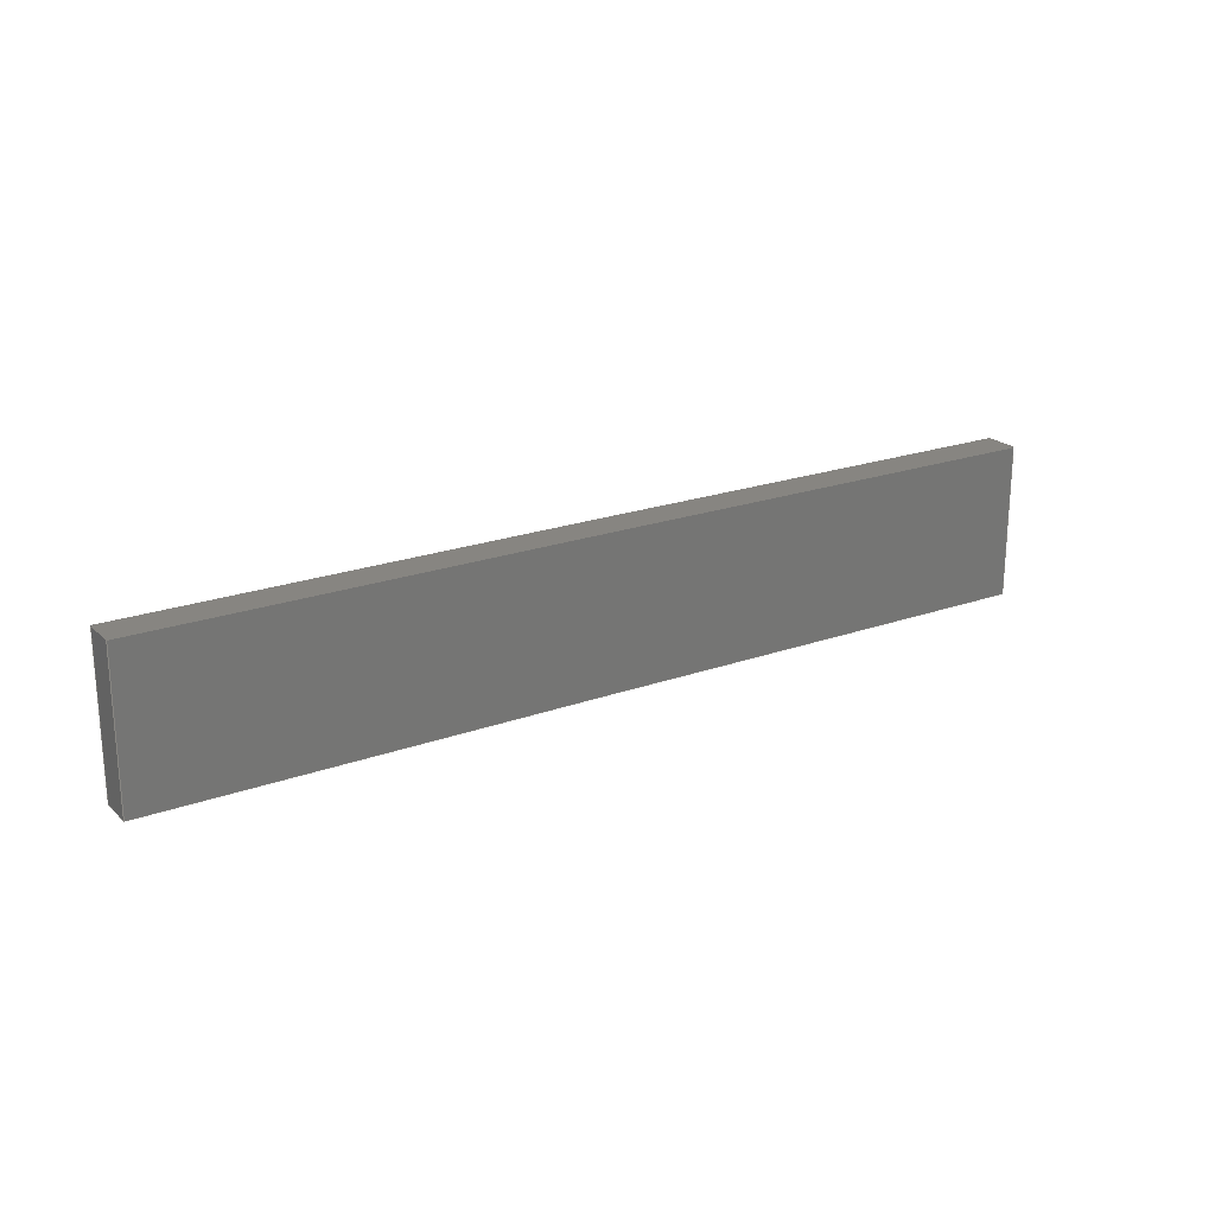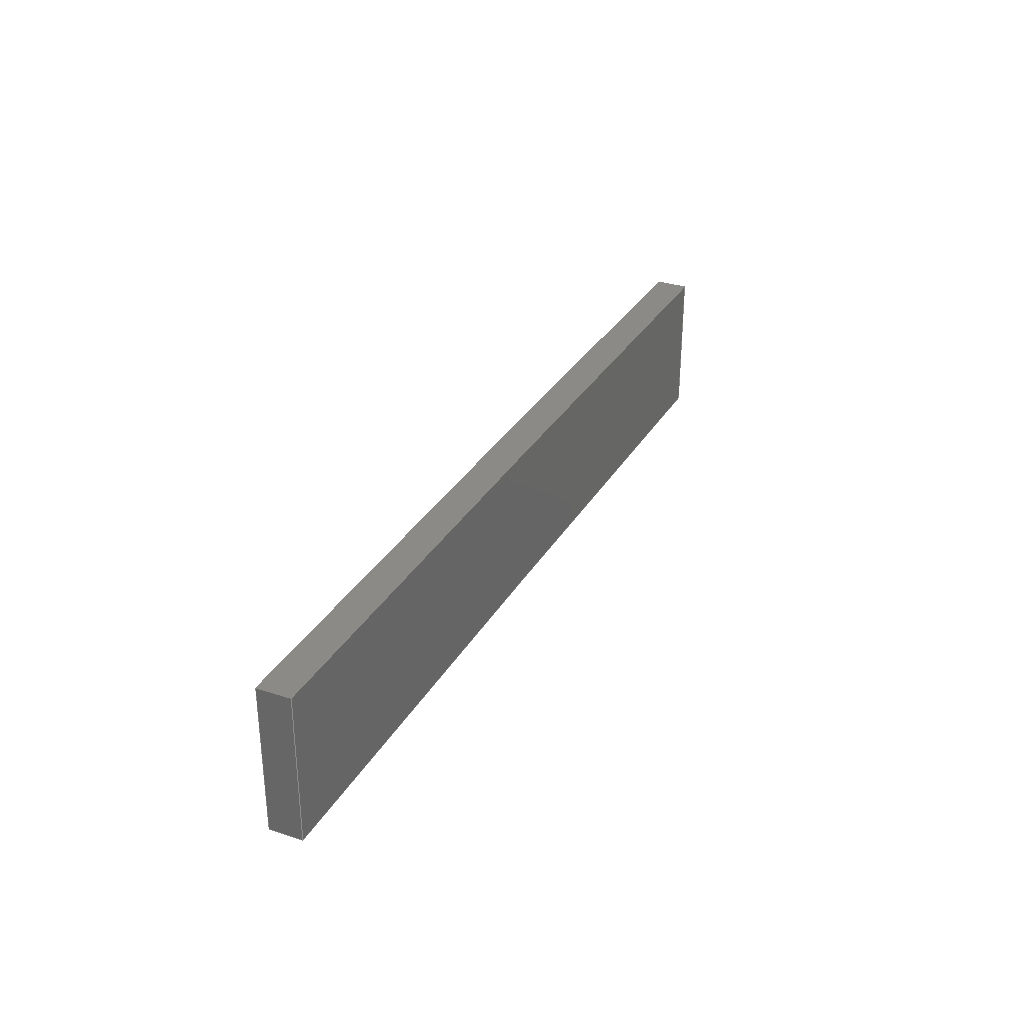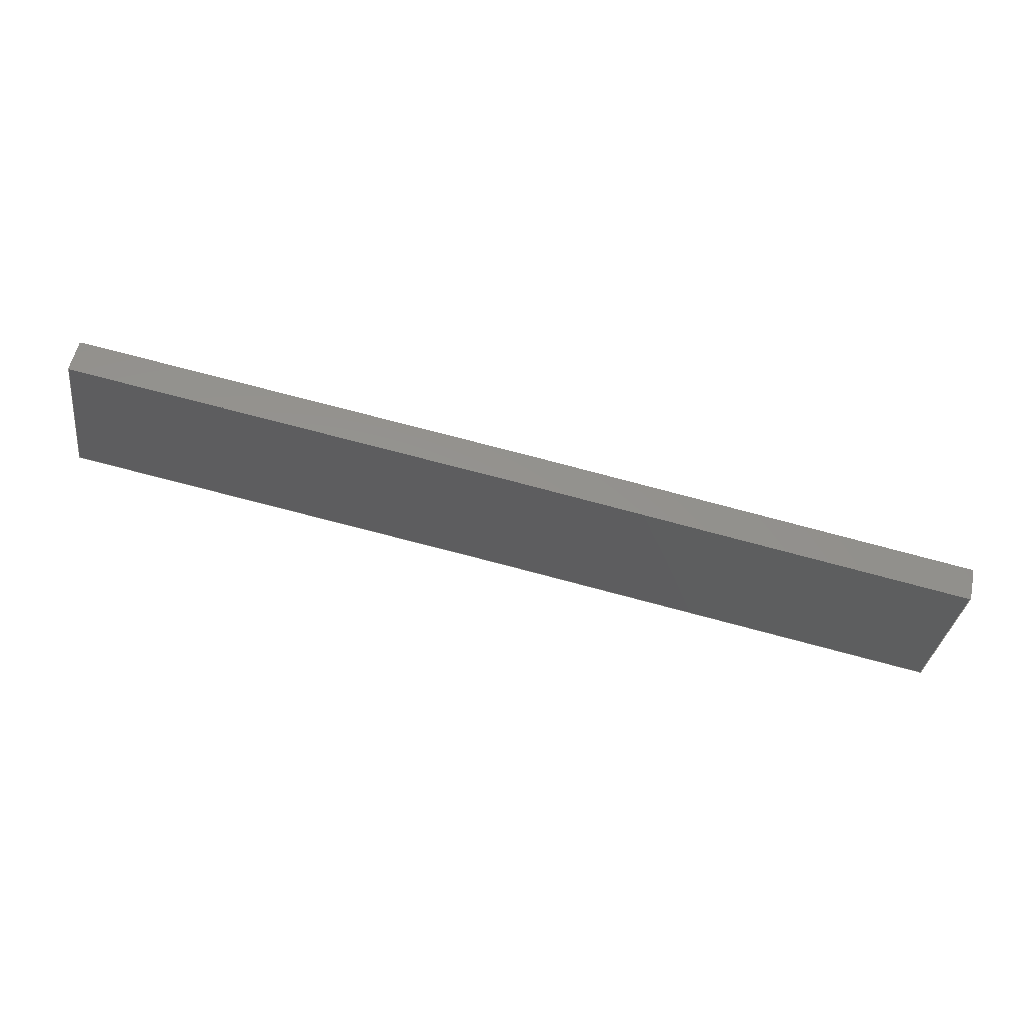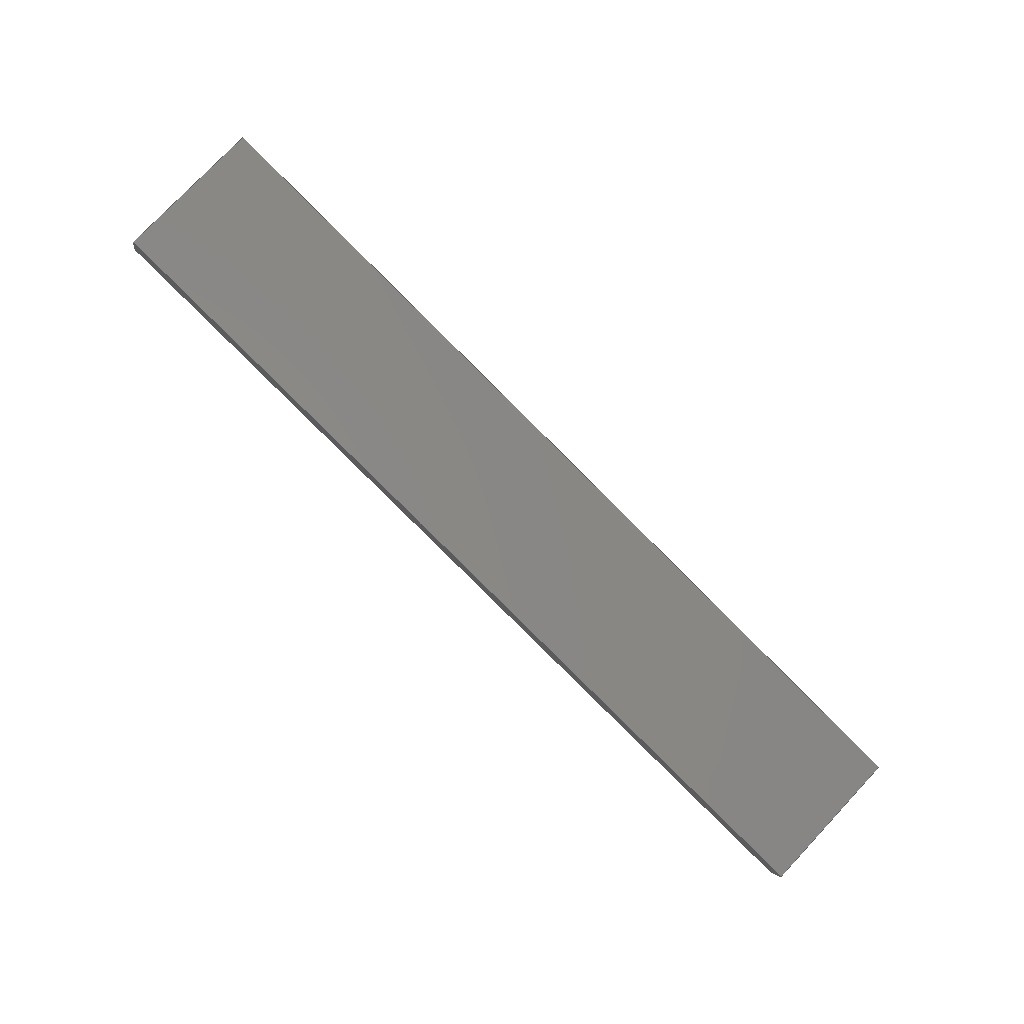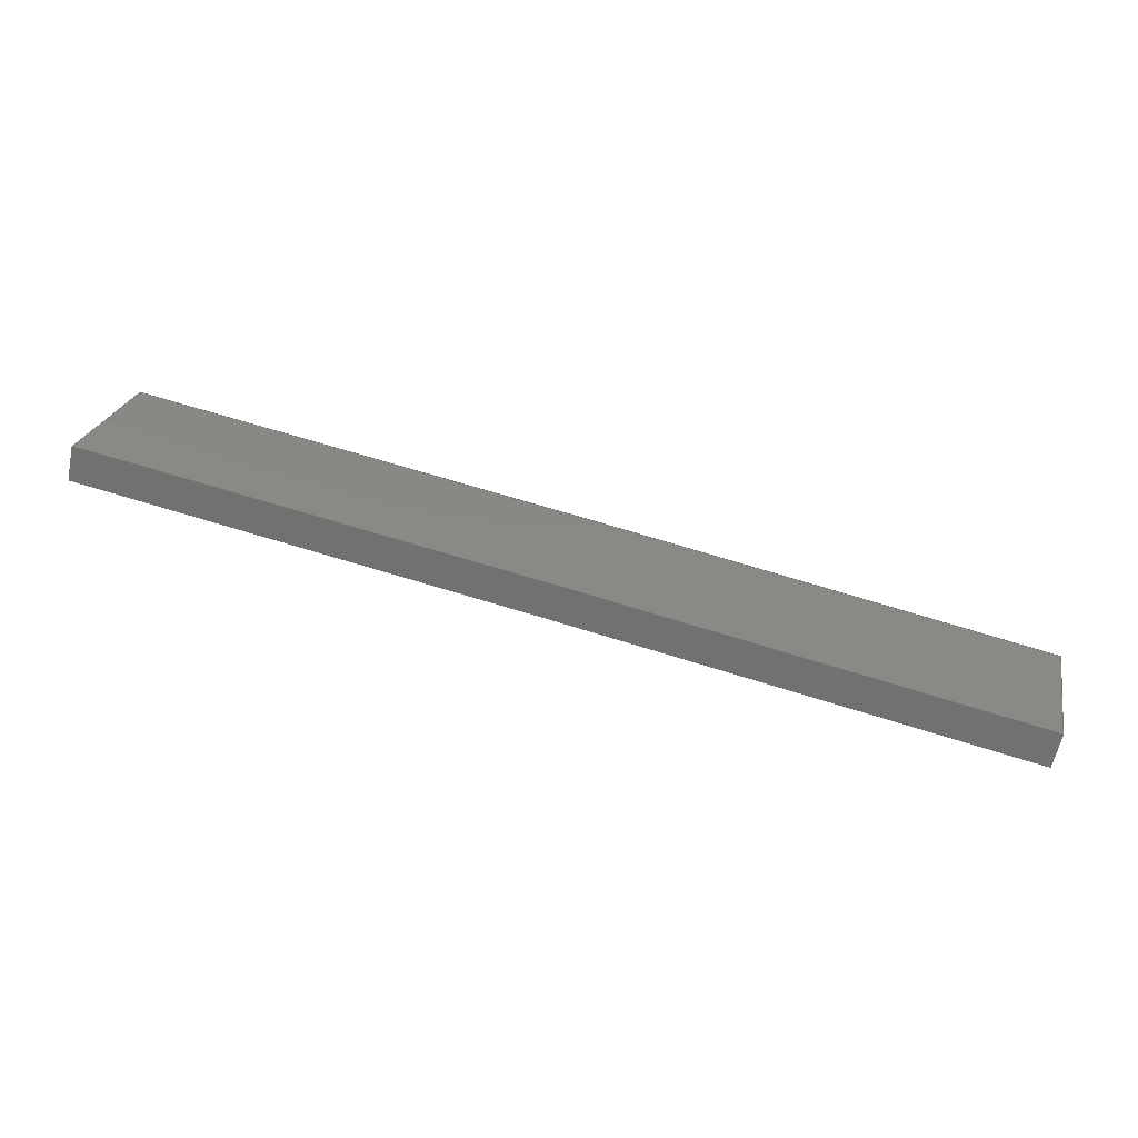
<metadata>
{"format":"step","ext":"stp","renderer":"f3d","projection":"perspective","resolution":1024,"background":"white","views":[{"elev":21.6,"azim":-44.7,"up":"+Z"},{"elev":31.2,"azim":-76.9,"up":"+Z"},{"elev":-33.3,"azim":-7.5,"up":"+Y"},{"elev":77.7,"azim":43.3,"up":"+Y"},{"elev":24.1,"azim":12.0,"up":"+Y"}]}
</metadata>
<code>
ISO-10303-21;
DATA;
#1=PRODUCT('F10_Skin_Mid_Top_Balsa_2mm','','',(#2)) ;
#2=PRODUCT_CONTEXT(' ',#3,'mechanical') ;
#3=APPLICATION_CONTEXT('managed model based 3d engineering') ;
#4=PRODUCT_DEFINITION('',' ',#205,#5) ;
#5=PRODUCT_DEFINITION_CONTEXT('part definition',#3,' ') ;
#6=PRODUCT_DEFINITION_SHAPE(' ',' ',#4) ;
#7=MECHANICAL_DESIGN_GEOMETRIC_PRESENTATION_REPRESENTATION(' ',(#78),#212) ;
#8=PRODUCT_CATEGORY('part','specification') ;
#9=SHAPE_REPRESENTATION(' ',(#114),#212) ;
#10=CARTESIAN_POINT(' ',(0,0,0)) ;
#11=CARTESIAN_POINT('Control Point',(443.8,18.33,0)) ;
#12=CARTESIAN_POINT('Control Point',(453.5,16.29,0)) ;
#13=CARTESIAN_POINT('Control Point',(463.2,14.21,0)) ;
#14=CARTESIAN_POINT('Control Point',(472.9,12.1,0)) ;
#15=CARTESIAN_POINT('Control Point',(483.4,9.78,0)) ;
#16=CARTESIAN_POINT('Control Point',(493.9,7.437,0)) ;
#17=CARTESIAN_POINT('Control Point',(494.8,7.258,0)) ;
#18=CARTESIAN_POINT('Control Point',(495.6,7.078,0)) ;
#19=CARTESIAN_POINT('Control Point',(496.4,6.899,0)) ;
#20=CARTESIAN_POINT('Line Origine',(443.8,18.33,4.5)) ;
#21=CARTESIAN_POINT('Vertex',(443.8,18.33,0)) ;
#22=CARTESIAN_POINT('Vertex',(443.8,18.33,9)) ;
#23=CARTESIAN_POINT('Control Point',(443.8,18.33,0)) ;
#24=CARTESIAN_POINT('Control Point',(453.5,16.29,0)) ;
#25=CARTESIAN_POINT('Control Point',(463.2,14.21,0)) ;
#26=CARTESIAN_POINT('Control Point',(472.9,12.1,0)) ;
#27=CARTESIAN_POINT('Control Point',(483.4,9.78,0)) ;
#28=CARTESIAN_POINT('Control Point',(493.9,7.437,0)) ;
#29=CARTESIAN_POINT('Control Point',(494.8,7.258,0)) ;
#30=CARTESIAN_POINT('Control Point',(495.6,7.078,0)) ;
#31=CARTESIAN_POINT('Control Point',(496.4,6.899,0)) ;
#32=CARTESIAN_POINT('Vertex',(496.4,6.899,0)) ;
#33=CARTESIAN_POINT('Line Origine',(496.4,6.899,4.5)) ;
#34=CARTESIAN_POINT('Vertex',(496.4,6.899,9)) ;
#35=CARTESIAN_POINT('Control Point',(443.8,18.33,9)) ;
#36=CARTESIAN_POINT('Control Point',(453.5,16.29,9)) ;
#37=CARTESIAN_POINT('Control Point',(463.2,14.21,9)) ;
#38=CARTESIAN_POINT('Control Point',(472.9,12.1,9)) ;
#39=CARTESIAN_POINT('Control Point',(483.4,9.78,9)) ;
#40=CARTESIAN_POINT('Control Point',(493.9,7.437,9)) ;
#41=CARTESIAN_POINT('Control Point',(494.8,7.258,9)) ;
#42=CARTESIAN_POINT('Control Point',(495.6,7.078,9)) ;
#43=CARTESIAN_POINT('Control Point',(496.4,6.899,9)) ;
#44=CARTESIAN_POINT('Axis2P3D Location',(496.4,6.899,0)) ;
#45=CARTESIAN_POINT('Line Origine',(496.6,7.875,0)) ;
#46=CARTESIAN_POINT('Vertex',(496.8,8.85,0)) ;
#47=CARTESIAN_POINT('Line Origine',(496.8,8.85,4.5)) ;
#48=CARTESIAN_POINT('Vertex',(496.8,8.85,9)) ;
#49=CARTESIAN_POINT('Line Origine',(496.6,7.875,9)) ;
#50=CARTESIAN_POINT('Control Point',(496.8,8.85,0)) ;
#51=CARTESIAN_POINT('Control Point',(486.5,11.15,0)) ;
#52=CARTESIAN_POINT('Control Point',(476.1,13.45,0)) ;
#53=CARTESIAN_POINT('Control Point',(465.5,15.76,0)) ;
#54=CARTESIAN_POINT('Control Point',(454.9,18.04,0)) ;
#55=CARTESIAN_POINT('Control Point',(444.2,20.29,0)) ;
#56=CARTESIAN_POINT('Control Point',(496.8,8.85,0)) ;
#57=CARTESIAN_POINT('Control Point',(486.5,11.15,0)) ;
#58=CARTESIAN_POINT('Control Point',(476.1,13.45,0)) ;
#59=CARTESIAN_POINT('Control Point',(465.5,15.76,0)) ;
#60=CARTESIAN_POINT('Control Point',(454.9,18.04,0)) ;
#61=CARTESIAN_POINT('Control Point',(444.2,20.29,0)) ;
#62=CARTESIAN_POINT('Vertex',(444.2,20.29,0)) ;
#63=CARTESIAN_POINT('Line Origine',(444.2,20.29,4.5)) ;
#64=CARTESIAN_POINT('Vertex',(444.2,20.29,9)) ;
#65=CARTESIAN_POINT('Control Point',(496.8,8.85,9)) ;
#66=CARTESIAN_POINT('Control Point',(486.5,11.15,9)) ;
#67=CARTESIAN_POINT('Control Point',(476.1,13.45,9)) ;
#68=CARTESIAN_POINT('Control Point',(465.5,15.76,9)) ;
#69=CARTESIAN_POINT('Control Point',(454.9,18.04,9)) ;
#70=CARTESIAN_POINT('Control Point',(444.2,20.29,9)) ;
#71=CARTESIAN_POINT('Axis2P3D Location',(443.8,18.33,0)) ;
#72=CARTESIAN_POINT('Line Origine',(444,19.31,0)) ;
#73=CARTESIAN_POINT('Line Origine',(444,19.31,9)) ;
#74=CARTESIAN_POINT('Axis2P3D Location',(0,0,0)) ;
#75=CARTESIAN_POINT('Axis2P3D Location',(0,0,9)) ;
#76=PRODUCT_RELATED_PRODUCT_CATEGORY('part',$,(#1)) ;
#77=UNCERTAINTY_MEASURE_WITH_UNIT(LENGTH_MEASURE(0.005),#209,'distance_accuracy_value','CONFUSED CURVE UNCERTAINTY') ;
#78=STYLED_ITEM(' ',(#79),#174) ;
#79=PRESENTATION_STYLE_ASSIGNMENT((#80)) ;
#80=SURFACE_STYLE_USAGE(.BOTH.,#81) ;
#81=SURFACE_SIDE_STYLE(' ',(#82)) ;
#82=SURFACE_STYLE_FILL_AREA(#83) ;
#83=FILL_AREA_STYLE(' ',(#84)) ;
#84=FILL_AREA_STYLE_COLOUR(' ',#197) ;
#85=VECTOR('Extrusion Surface Vector',#95,1) ;
#86=VECTOR('Line Direction',#96,1) ;
#87=VECTOR('Line Direction',#97,1) ;
#88=VECTOR('Line Direction',#100,1) ;
#89=VECTOR('Line Direction',#101,1) ;
#90=VECTOR('Line Direction',#102,1) ;
#91=VECTOR('Extrusion Surface Vector',#103,1) ;
#92=VECTOR('Line Direction',#104,1) ;
#93=VECTOR('Line Direction',#107,1) ;
#94=VECTOR('Line Direction',#108,1) ;
#95=DIRECTION('Vector Direction',(0,0,1)) ;
#96=DIRECTION('Vector Direction',(0,0,1)) ;
#97=DIRECTION('Vector Direction',(0,0,1)) ;
#98=DIRECTION('Axis2P3D Direction',(0.9759,-0.2183,0)) ;
#99=DIRECTION('Axis2P3D XDirection',(0.2183,0.9759,0)) ;
#100=DIRECTION('Vector Direction',(0.2183,0.9759,0)) ;
#101=DIRECTION('Vector Direction',(0,0,1)) ;
#102=DIRECTION('Vector Direction',(0.2183,0.9759,0)) ;
#103=DIRECTION('Vector Direction',(0,0,1)) ;
#104=DIRECTION('Vector Direction',(0,0,1)) ;
#105=DIRECTION('Axis2P3D Direction',(0.9787,-0.2054,0)) ;
#106=DIRECTION('Axis2P3D XDirection',(0.2054,0.9787,0)) ;
#107=DIRECTION('Vector Direction',(0.2054,0.9787,0)) ;
#108=DIRECTION('Vector Direction',(0.2054,0.9787,0)) ;
#109=DIRECTION('Axis2P3D Direction',(0,0,1)) ;
#110=DIRECTION('Axis2P3D XDirection',(1,0,0)) ;
#111=DIRECTION('Axis2P3D Direction',(0,0,1)) ;
#112=DIRECTION('Axis2P3D XDirection',(1,0,0)) ;
#113=SHAPE_REPRESENTATION_RELATIONSHIP(' ',' ',#9,#183) ;
#114=AXIS2_PLACEMENT_3D(' ',#10,$,$) ;
#115=AXIS2_PLACEMENT_3D('Plane Axis2P3D',#44,#98,#99) ;
#116=AXIS2_PLACEMENT_3D('Plane Axis2P3D',#71,#105,#106) ;
#117=AXIS2_PLACEMENT_3D('Plane Axis2P3D',#74,#109,#110) ;
#118=AXIS2_PLACEMENT_3D('Plane Axis2P3D',#75,#111,#112) ;
#119=LINE('Line',#20,#86) ;
#120=LINE('Line',#33,#87) ;
#121=LINE('Line',#45,#88) ;
#122=LINE('Line',#47,#89) ;
#123=LINE('Line',#49,#90) ;
#124=LINE('Line',#63,#92) ;
#125=LINE('Line',#72,#93) ;
#126=LINE('Line',#73,#94) ;
#127=PLANE('',#115) ;
#128=PLANE('',#116) ;
#129=PLANE('',#117) ;
#130=PLANE('',#118) ;
#131=EDGE_CURVE('',#175,#176,#119,.T.) ;
#132=EDGE_CURVE('',#175,#177,#192,.T.) ;
#133=EDGE_CURVE('',#177,#178,#120,.T.) ;
#134=EDGE_CURVE('',#176,#178,#193,.T.) ;
#135=EDGE_CURVE('',#177,#179,#121,.T.) ;
#136=EDGE_CURVE('',#179,#180,#122,.T.) ;
#137=EDGE_CURVE('',#178,#180,#123,.T.) ;
#138=EDGE_CURVE('',#179,#181,#195,.T.) ;
#139=EDGE_CURVE('',#181,#182,#124,.T.) ;
#140=EDGE_CURVE('',#180,#182,#196,.T.) ;
#141=EDGE_CURVE('',#181,#175,#125,.F.) ;
#142=EDGE_CURVE('',#182,#176,#126,.F.) ;
#143=CLOSED_SHELL('Closed Shell',(#184,#185,#186,#187,#188,#189)) ;
#144=ORIENTED_EDGE('',*,*,#131,.F.) ;
#145=ORIENTED_EDGE('',*,*,#132,.T.) ;
#146=ORIENTED_EDGE('',*,*,#133,.T.) ;
#147=ORIENTED_EDGE('',*,*,#134,.F.) ;
#148=ORIENTED_EDGE('',*,*,#133,.F.) ;
#149=ORIENTED_EDGE('',*,*,#135,.T.) ;
#150=ORIENTED_EDGE('',*,*,#136,.T.) ;
#151=ORIENTED_EDGE('',*,*,#137,.F.) ;
#152=ORIENTED_EDGE('',*,*,#136,.F.) ;
#153=ORIENTED_EDGE('',*,*,#138,.T.) ;
#154=ORIENTED_EDGE('',*,*,#139,.T.) ;
#155=ORIENTED_EDGE('',*,*,#140,.F.) ;
#156=ORIENTED_EDGE('',*,*,#139,.F.) ;
#157=ORIENTED_EDGE('',*,*,#141,.T.) ;
#158=ORIENTED_EDGE('',*,*,#131,.T.) ;
#159=ORIENTED_EDGE('',*,*,#142,.F.) ;
#160=ORIENTED_EDGE('',*,*,#141,.F.) ;
#161=ORIENTED_EDGE('',*,*,#138,.F.) ;
#162=ORIENTED_EDGE('',*,*,#135,.F.) ;
#163=ORIENTED_EDGE('',*,*,#132,.F.) ;
#164=ORIENTED_EDGE('',*,*,#134,.T.) ;
#165=ORIENTED_EDGE('',*,*,#137,.T.) ;
#166=ORIENTED_EDGE('',*,*,#140,.T.) ;
#167=ORIENTED_EDGE('',*,*,#142,.T.) ;
#168=EDGE_LOOP('',(#144,#145,#146,#147)) ;
#169=EDGE_LOOP('',(#148,#149,#150,#151)) ;
#170=EDGE_LOOP('',(#152,#153,#154,#155)) ;
#171=EDGE_LOOP('',(#156,#157,#158,#159)) ;
#172=EDGE_LOOP('',(#160,#161,#162,#163)) ;
#173=EDGE_LOOP('',(#164,#165,#166,#167)) ;
#174=MANIFOLD_SOLID_BREP('PartBody',#143) ;
#175=VERTEX_POINT('',#21) ;
#176=VERTEX_POINT('',#22) ;
#177=VERTEX_POINT('',#32) ;
#178=VERTEX_POINT('',#34) ;
#179=VERTEX_POINT('',#46) ;
#180=VERTEX_POINT('',#48) ;
#181=VERTEX_POINT('',#62) ;
#182=VERTEX_POINT('',#64) ;
#183=ADVANCED_BREP_SHAPE_REPRESENTATION('NONE',(#174),#212) ;
#184=ADVANCED_FACE('PartBody',(#198),#207,.T.) ;
#185=ADVANCED_FACE('PartBody',(#199),#127,.T.) ;
#186=ADVANCED_FACE('PartBody',(#200),#208,.T.) ;
#187=ADVANCED_FACE('PartBody',(#201),#128,.F.) ;
#188=ADVANCED_FACE('PartBody',(#202),#129,.F.) ;
#189=ADVANCED_FACE('PartBody',(#203),#130,.T.) ;
#190=APPLICATION_PROTOCOL_DEFINITION('international standard','ap242_managed_model_based_3d_engineering',2014,#3) ;
#191=B_SPLINE_CURVE_WITH_KNOTS('',5,(#11,#12,#13,#14,#15,#16,#17,#18,#19),.UNSPECIFIED.,.F.,.U.,(6,3,6),(0,49.71,53.82),.UNSPECIFIED.) ;
#192=B_SPLINE_CURVE_WITH_KNOTS('',5,(#23,#24,#25,#26,#27,#28,#29,#30,#31),.UNSPECIFIED.,.F.,.U.,(6,3,6),(5.001e+05,5.001e+05,5.001e+05),.UNSPECIFIED.) ;
#193=B_SPLINE_CURVE_WITH_KNOTS('',5,(#35,#36,#37,#38,#39,#40,#41,#42,#43),.UNSPECIFIED.,.F.,.U.,(6,3,6),(5.001e+05,5.001e+05,5.001e+05),.UNSPECIFIED.) ;
#194=B_SPLINE_CURVE_WITH_KNOTS('',5,(#50,#51,#52,#53,#54,#55),.UNSPECIFIED.,.F.,.U.,(6,6),(0,53.85),.UNSPECIFIED.) ;
#195=B_SPLINE_CURVE_WITH_KNOTS('',5,(#56,#57,#58,#59,#60,#61),.UNSPECIFIED.,.F.,.U.,(6,6),(5e+05,5e+05),.UNSPECIFIED.) ;
#196=B_SPLINE_CURVE_WITH_KNOTS('',5,(#65,#66,#67,#68,#69,#70),.UNSPECIFIED.,.F.,.U.,(6,6),(5e+05,5e+05),.UNSPECIFIED.) ;
#197=COLOUR_RGB('Colour',0.8235,0.8235,1) ;
#198=FACE_OUTER_BOUND('',#168,.T.) ;
#199=FACE_OUTER_BOUND('',#169,.T.) ;
#200=FACE_OUTER_BOUND('',#170,.T.) ;
#201=FACE_OUTER_BOUND('',#171,.T.) ;
#202=FACE_OUTER_BOUND('',#172,.T.) ;
#203=FACE_OUTER_BOUND('',#173,.T.) ;
#204=PRODUCT_CATEGORY_RELATIONSHIP(' ',' ',#8,#76) ;
#205=PRODUCT_DEFINITION_FORMATION_WITH_SPECIFIED_SOURCE('',' ',#1,.NOT_KNOWN.) ;
#206=SHAPE_DEFINITION_REPRESENTATION(#6,#9) ;
#207=SURFACE_OF_LINEAR_EXTRUSION('generated tabulated cylinder',#191,#85) ;
#208=SURFACE_OF_LINEAR_EXTRUSION('generated tabulated cylinder',#194,#91) ;
#209=(LENGTH_UNIT()NAMED_UNIT(*)SI_UNIT(.MILLI.,.METRE.)) ;
#210=(NAMED_UNIT(*)PLANE_ANGLE_UNIT()SI_UNIT($,.RADIAN.)) ;
#211=(NAMED_UNIT(*)SI_UNIT($,.STERADIAN.)SOLID_ANGLE_UNIT()) ;
#212=(GEOMETRIC_REPRESENTATION_CONTEXT(3)GLOBAL_UNCERTAINTY_ASSIGNED_CONTEXT((#77))GLOBAL_UNIT_ASSIGNED_CONTEXT((#209,#210,#211))REPRESENTATION_CONTEXT(' ',' ')) ;
ENDSEC;
END-ISO-10303-21;

</code>
